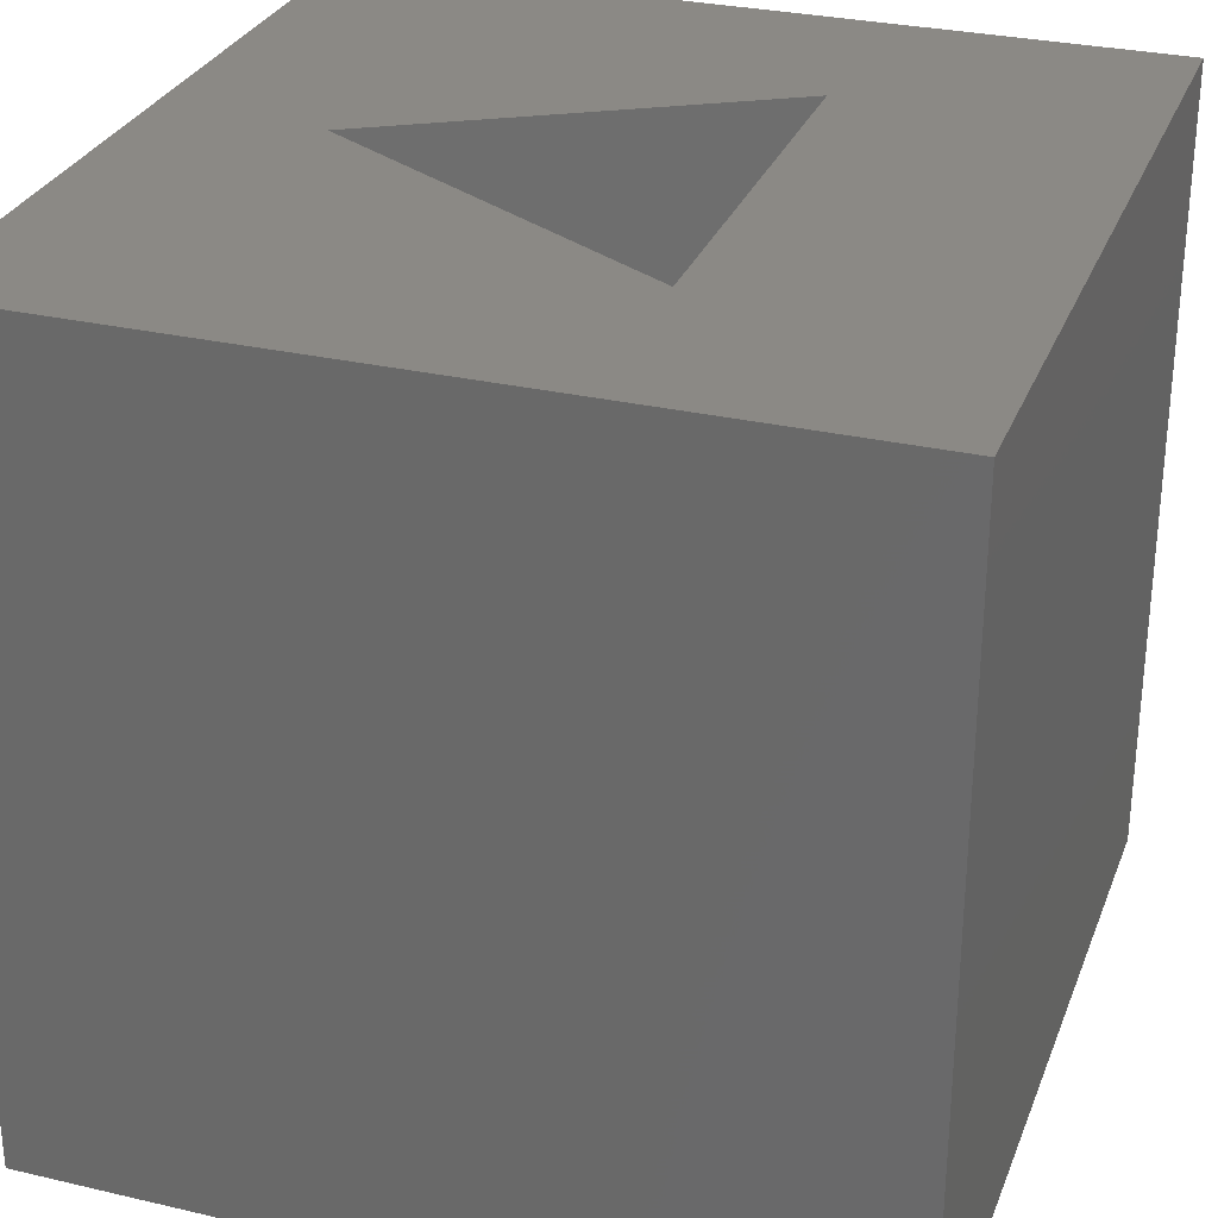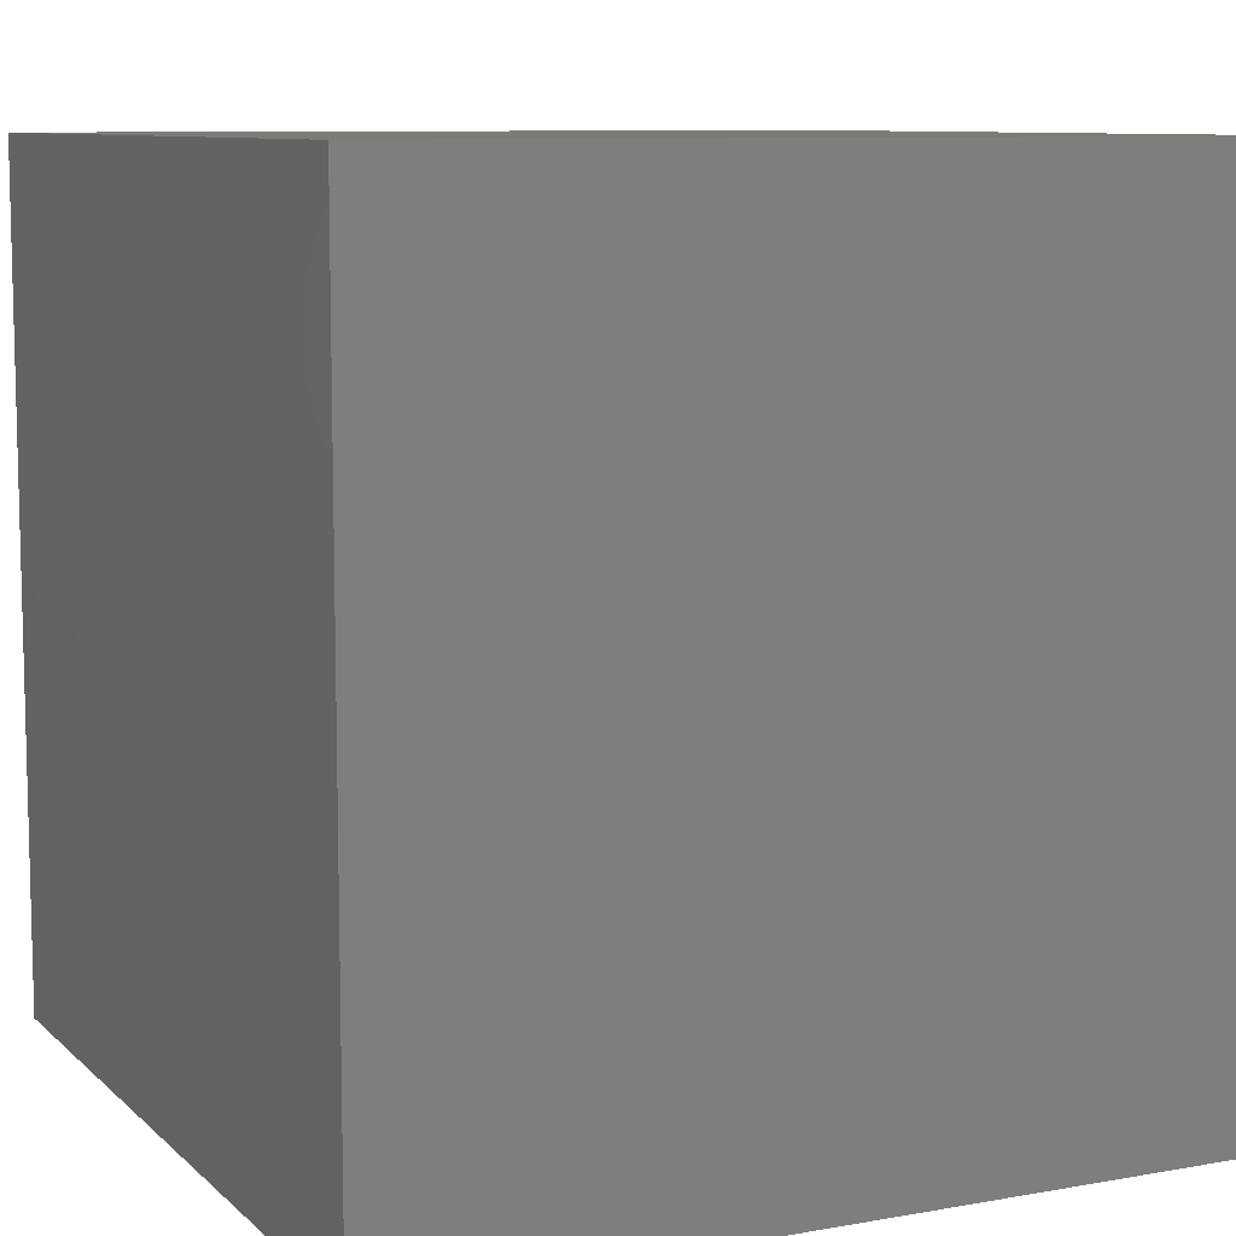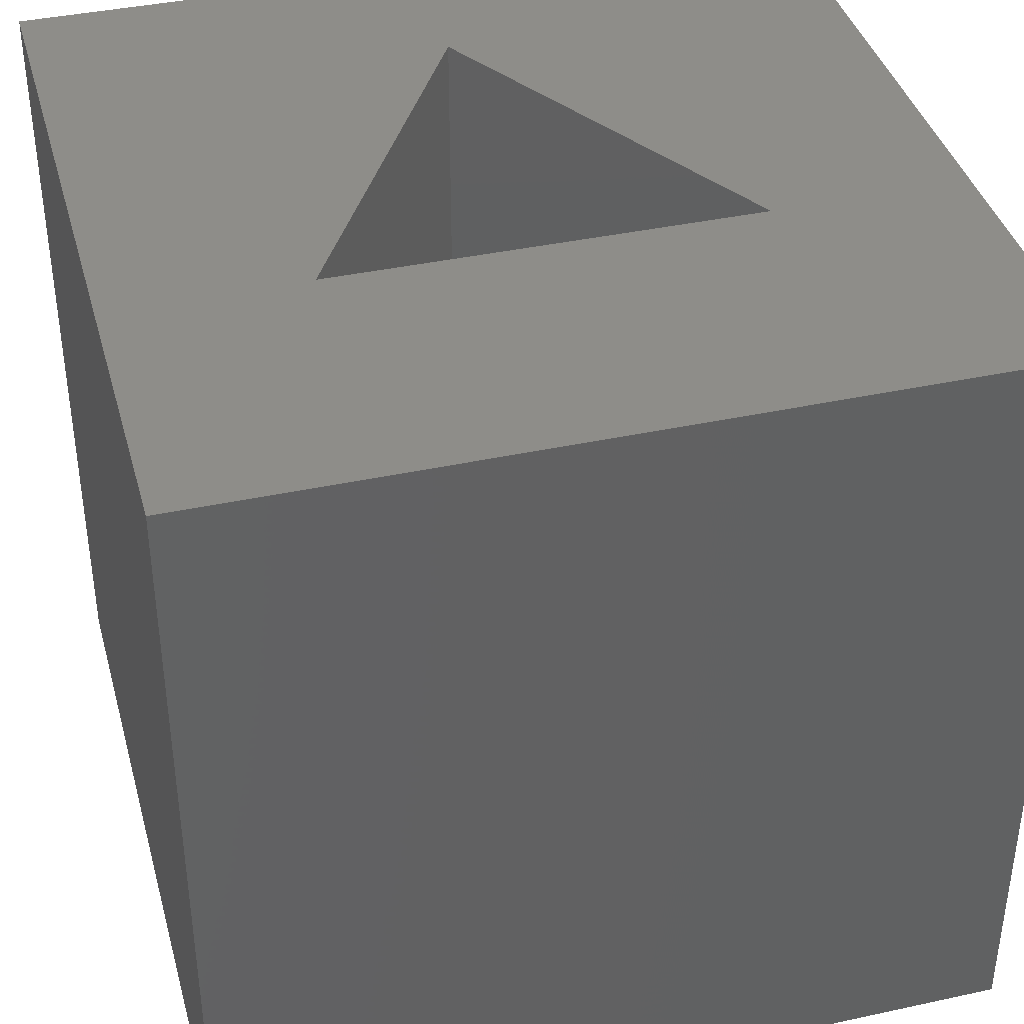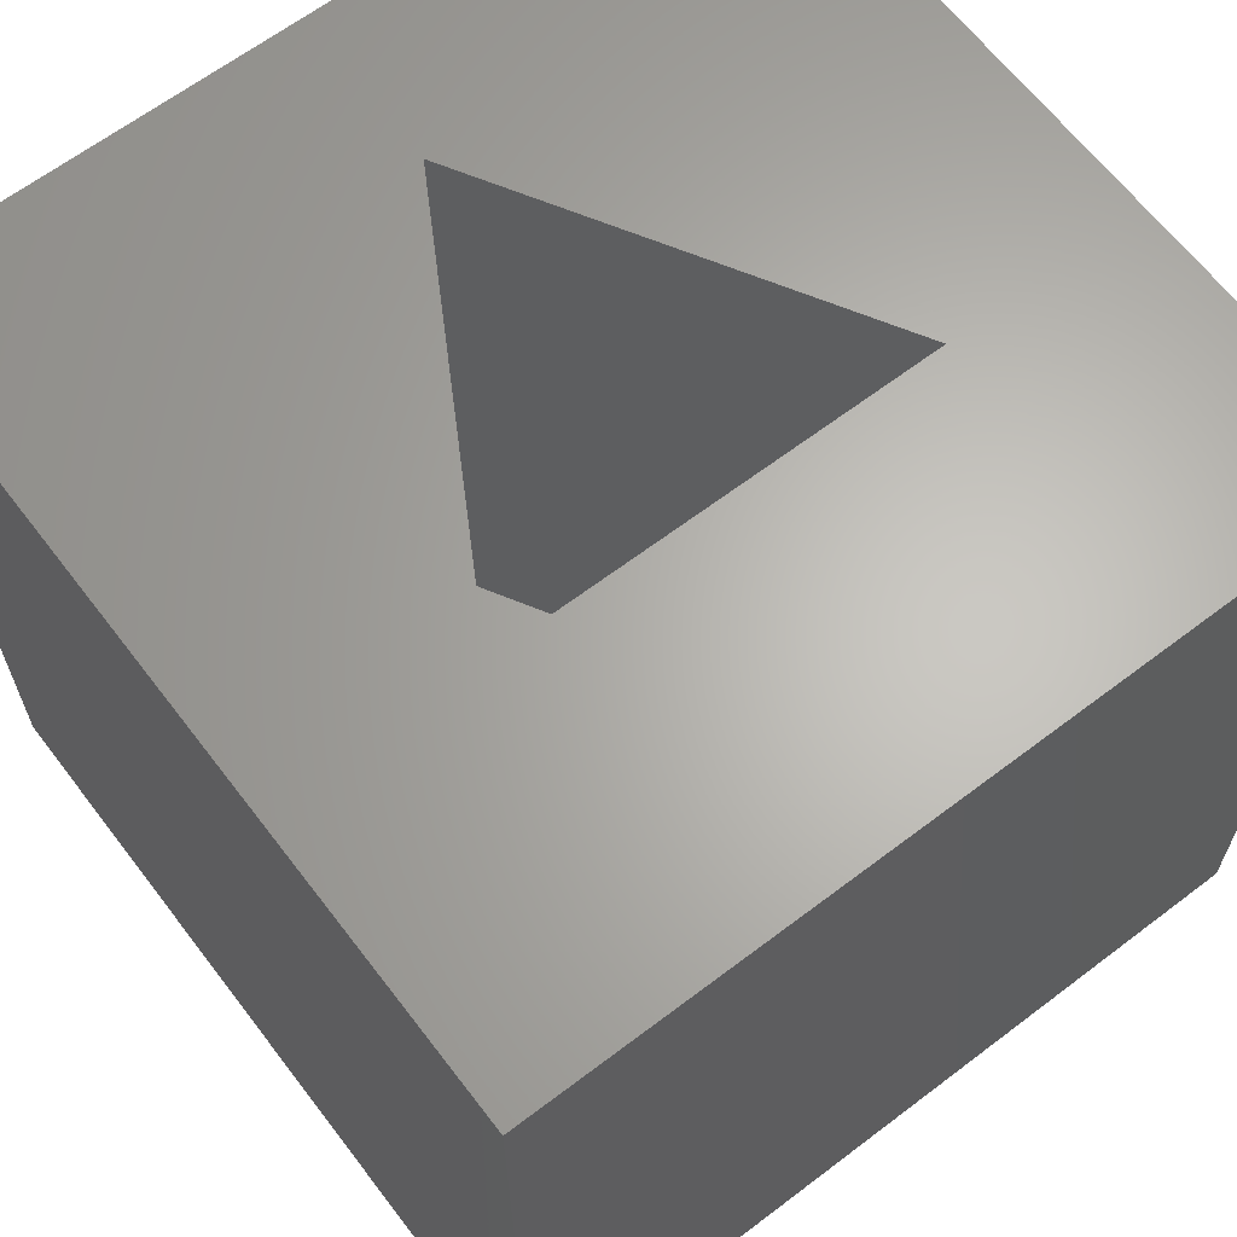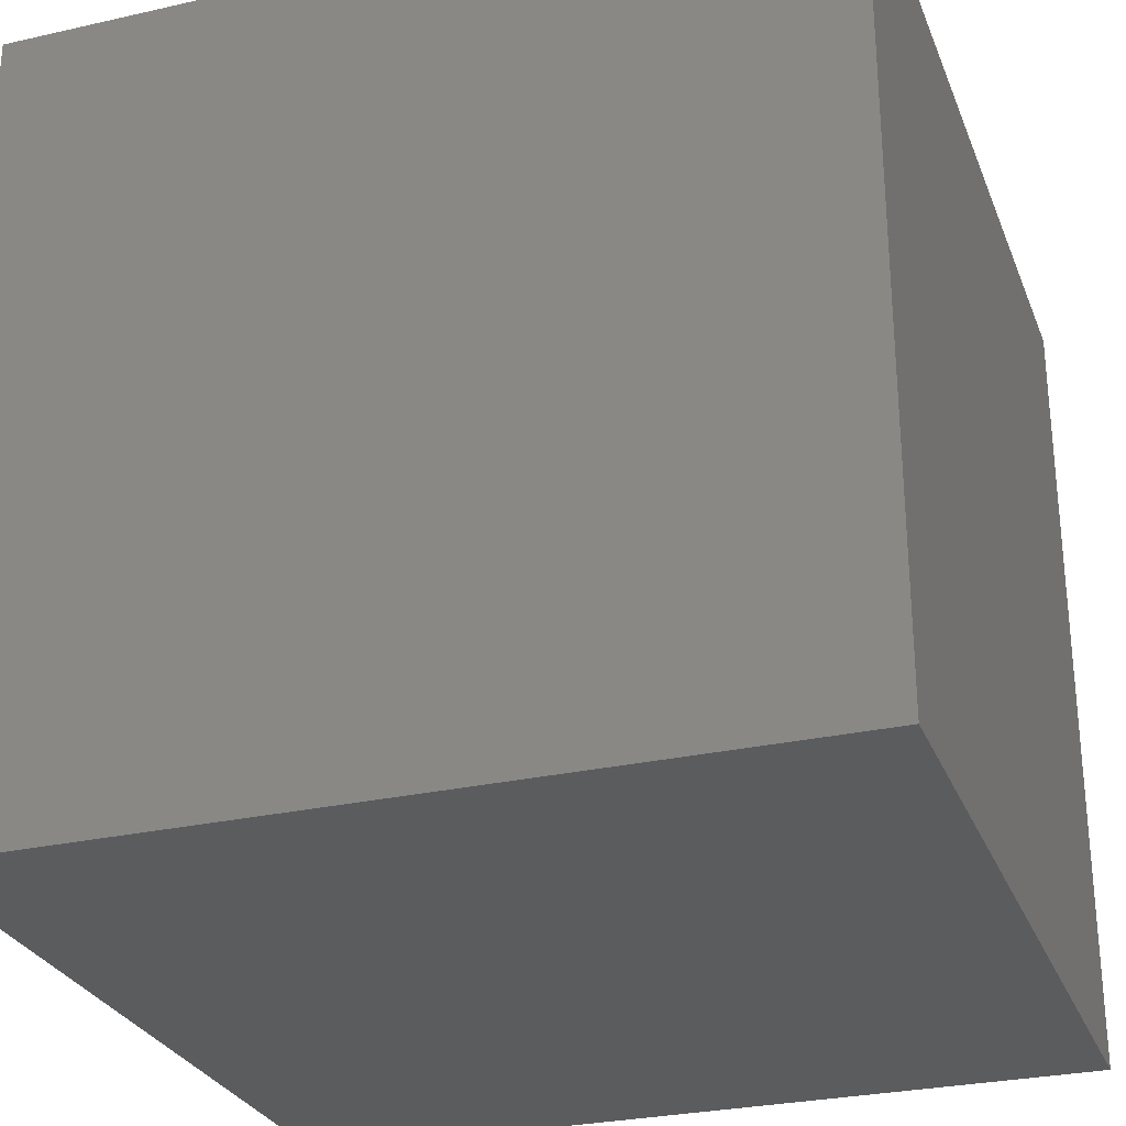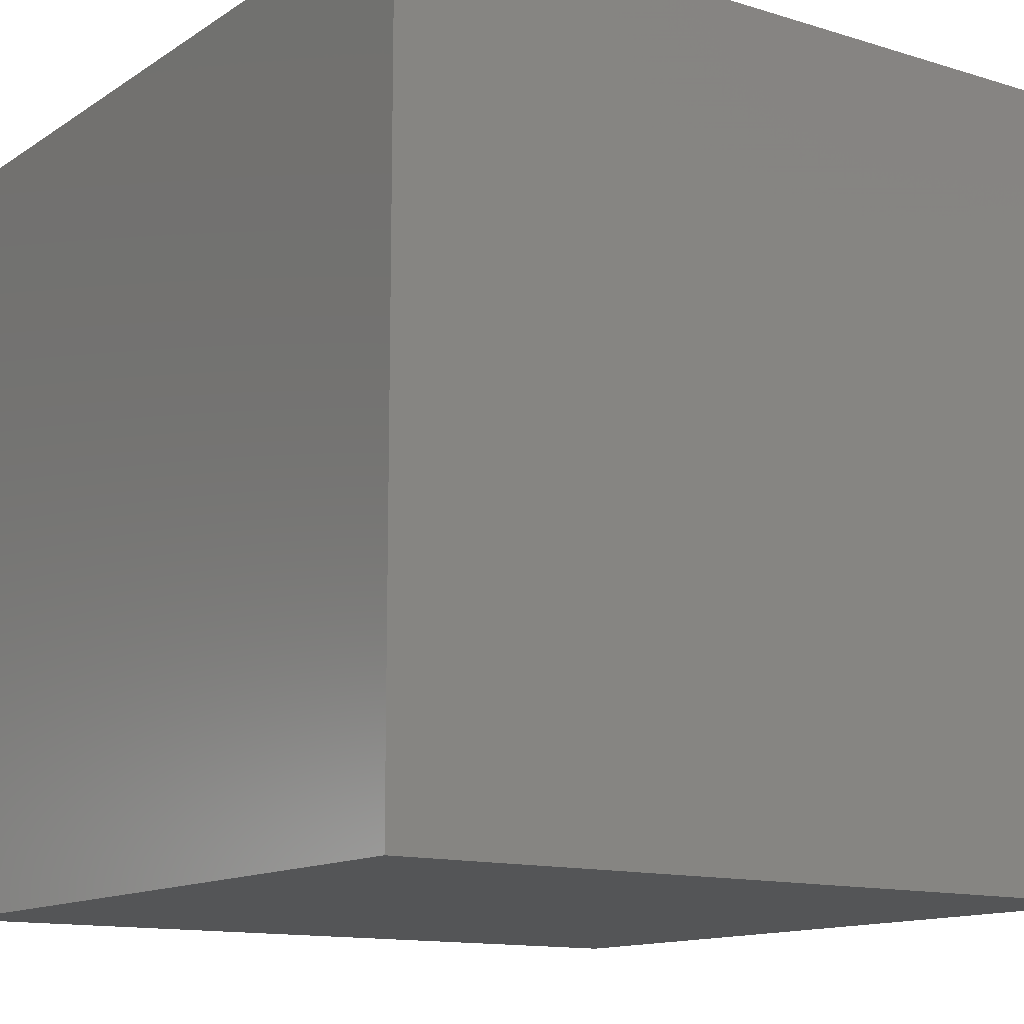
<metadata>
{"format":"stl","ext":"stl","renderer":"f3d","projection":"perspective","resolution":1024,"background":"white","views":[{"elev":29.5,"azim":108.9,"up":"+Z"},{"elev":9.0,"azim":-115.5,"up":"+Y"},{"elev":39.5,"azim":164.9,"up":"+Z"},{"elev":64.6,"azim":142.6,"up":"+Z"},{"elev":-28.2,"azim":-161.1,"up":"+Y"},{"elev":-13.0,"azim":145.0,"up":"+Y"}]}
</metadata>
<code>
# stl→obj: 14 verts, 24 faces
v 10 0 10
v 10 10 0
v 10 10 10
v 10 0 0
v 7.598 6.5 10
v 2.402 6.5 10
v 0 10 10
v 5 2 10
v 0 0 10
v 5 2 1
v 7.598 6.5 1
v 2.402 6.5 1
v 0 0 0
v 0 10 0
f 1 2 3
f 2 1 4
f 3 5 1
f 3 6 5
f 6 3 7
f 8 1 5
f 9 6 7
f 8 9 1
f 6 9 8
f 10 11 12
f 13 7 14
f 7 13 9
f 2 7 3
f 7 2 14
f 13 1 9
f 1 13 4
f 12 5 6
f 5 12 11
f 8 12 6
f 12 8 10
f 10 5 11
f 5 10 8
f 13 2 4
f 2 13 14

</code>
